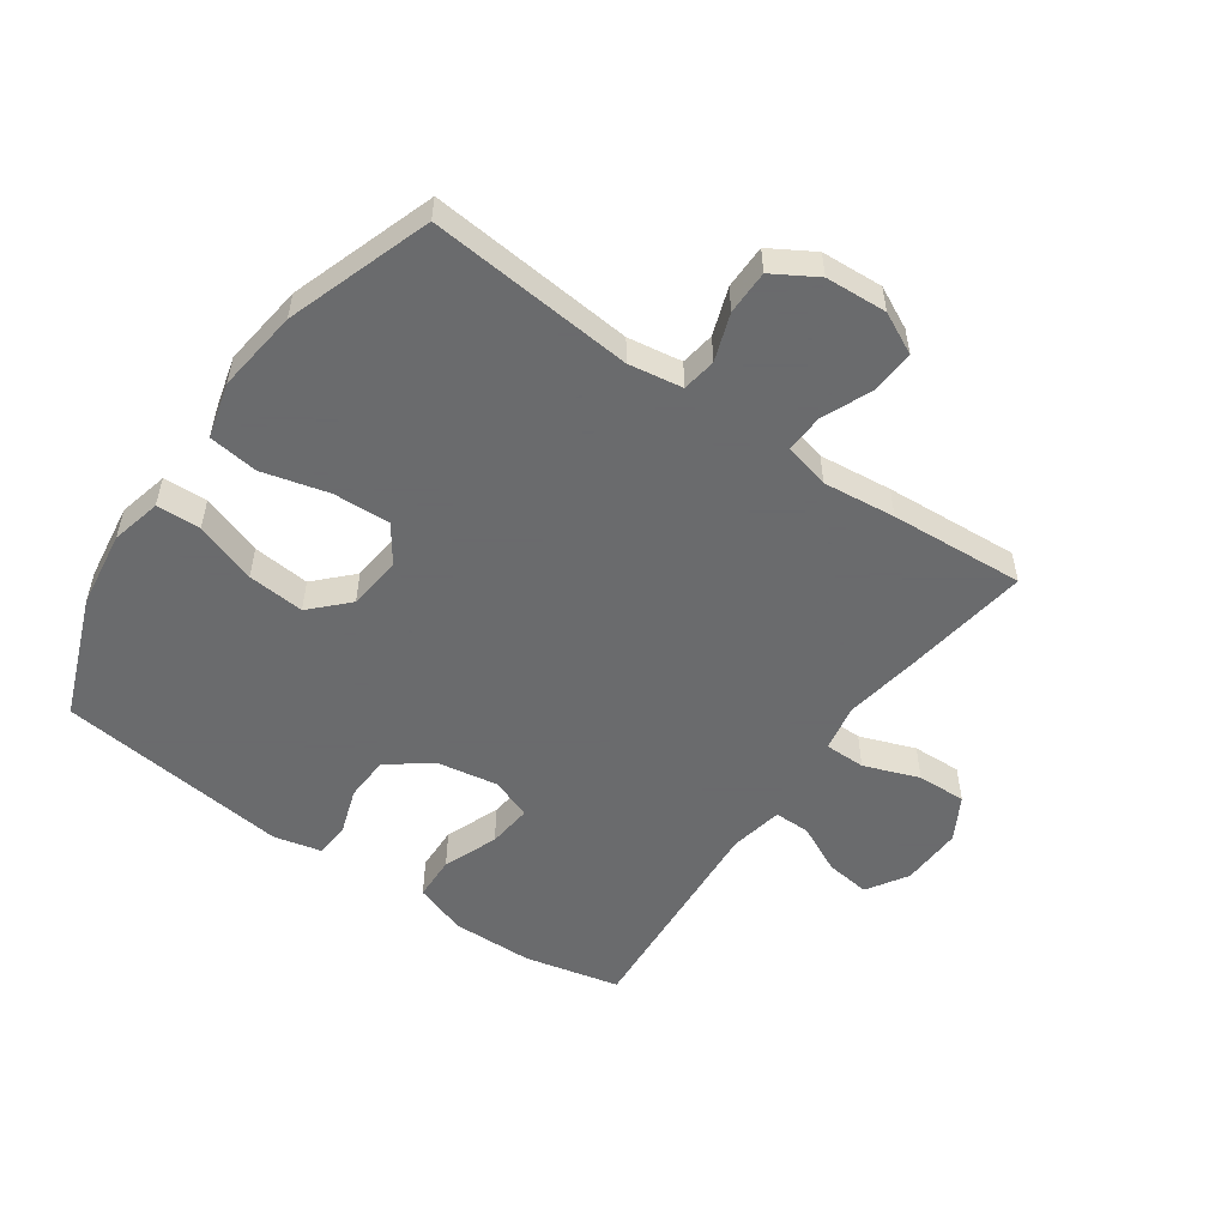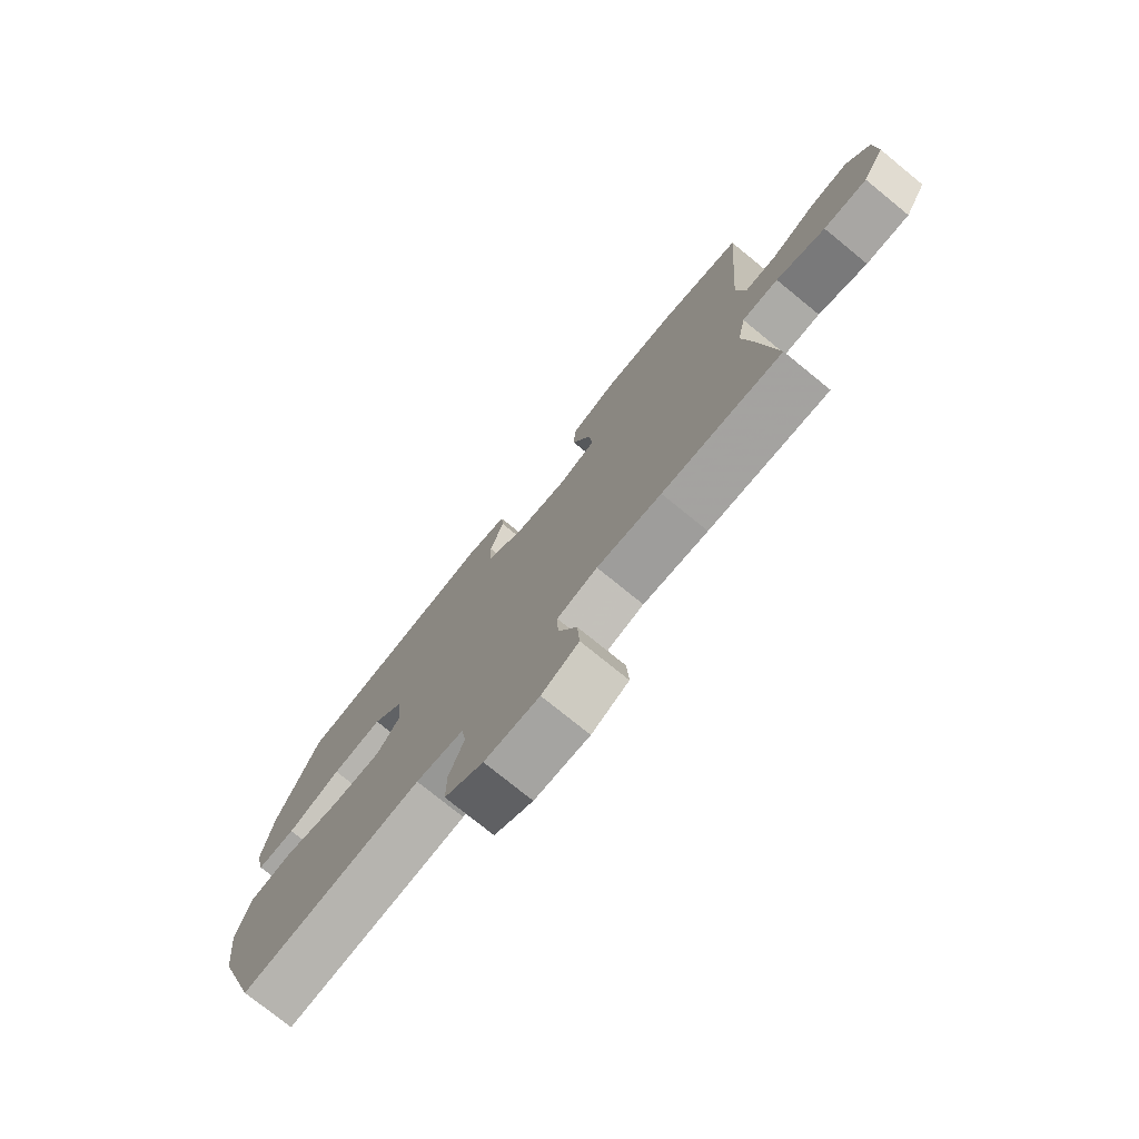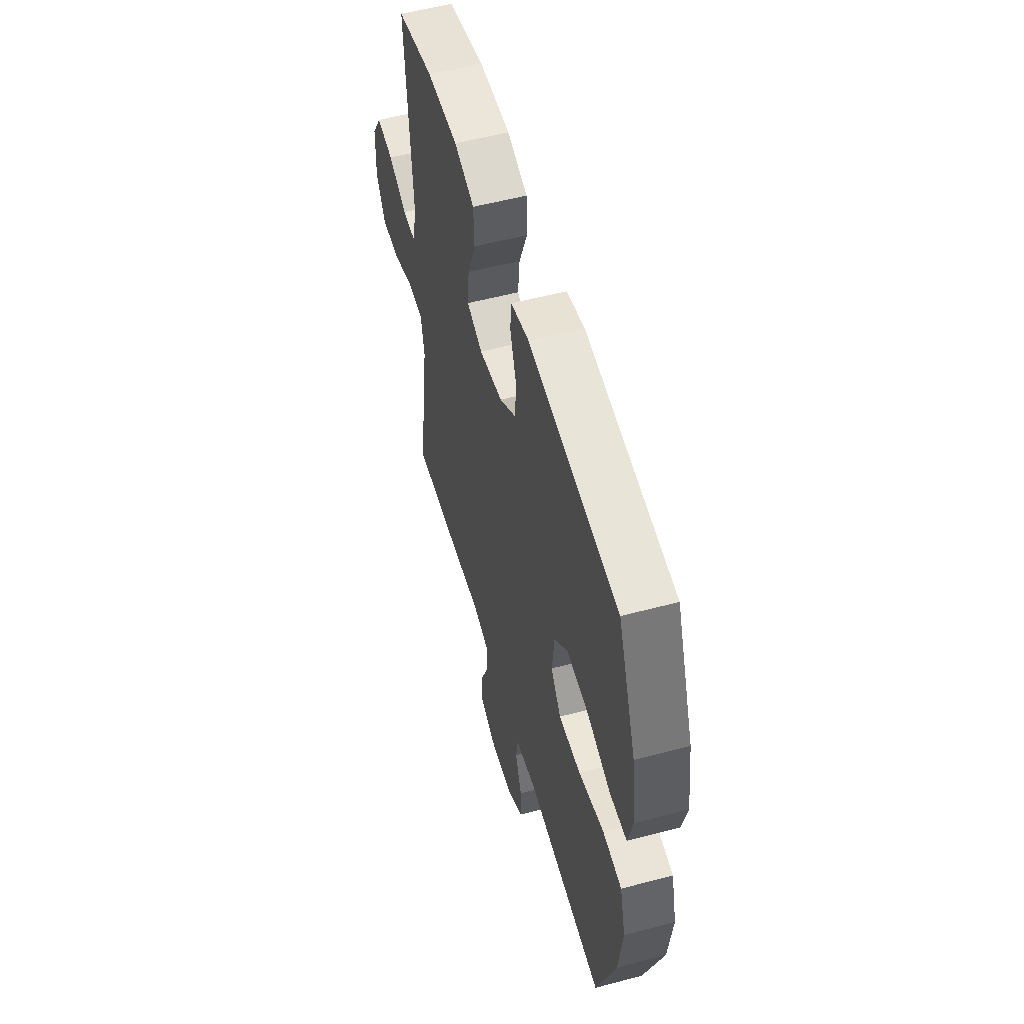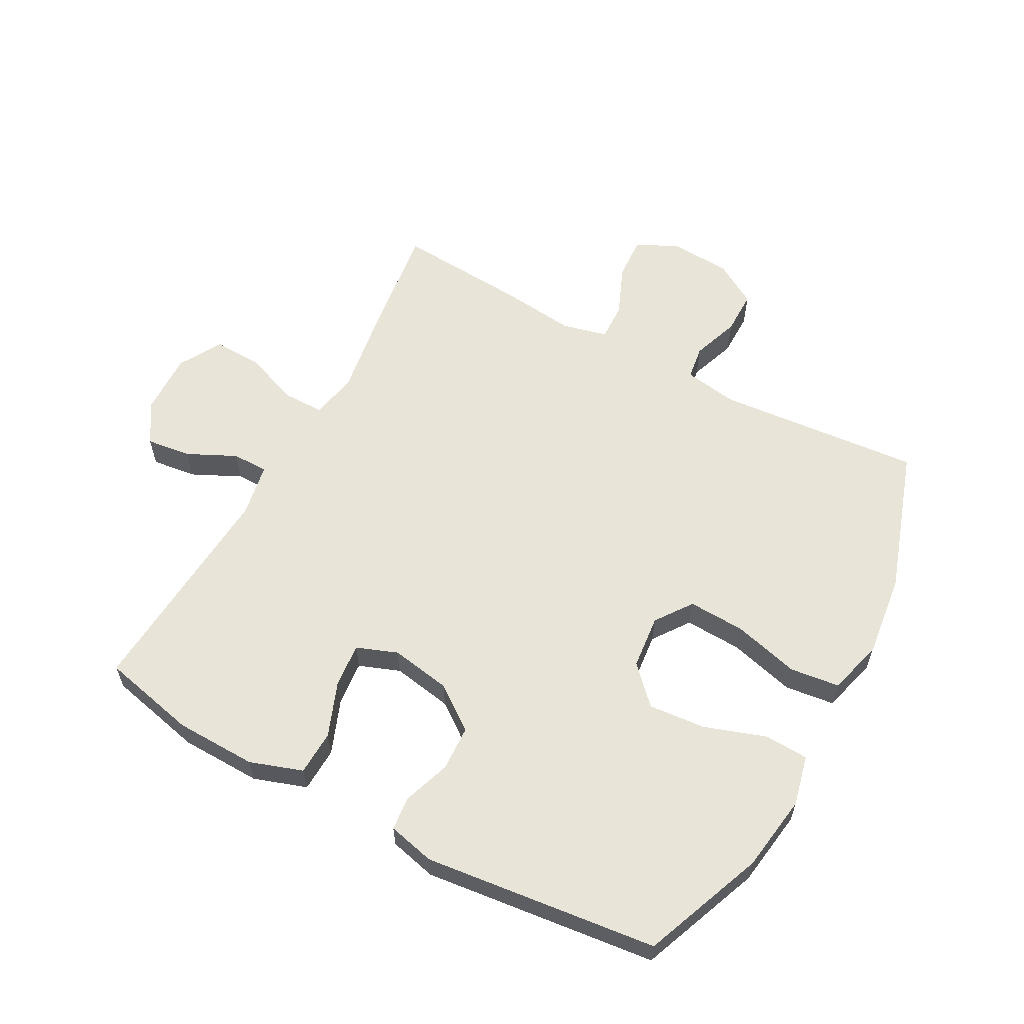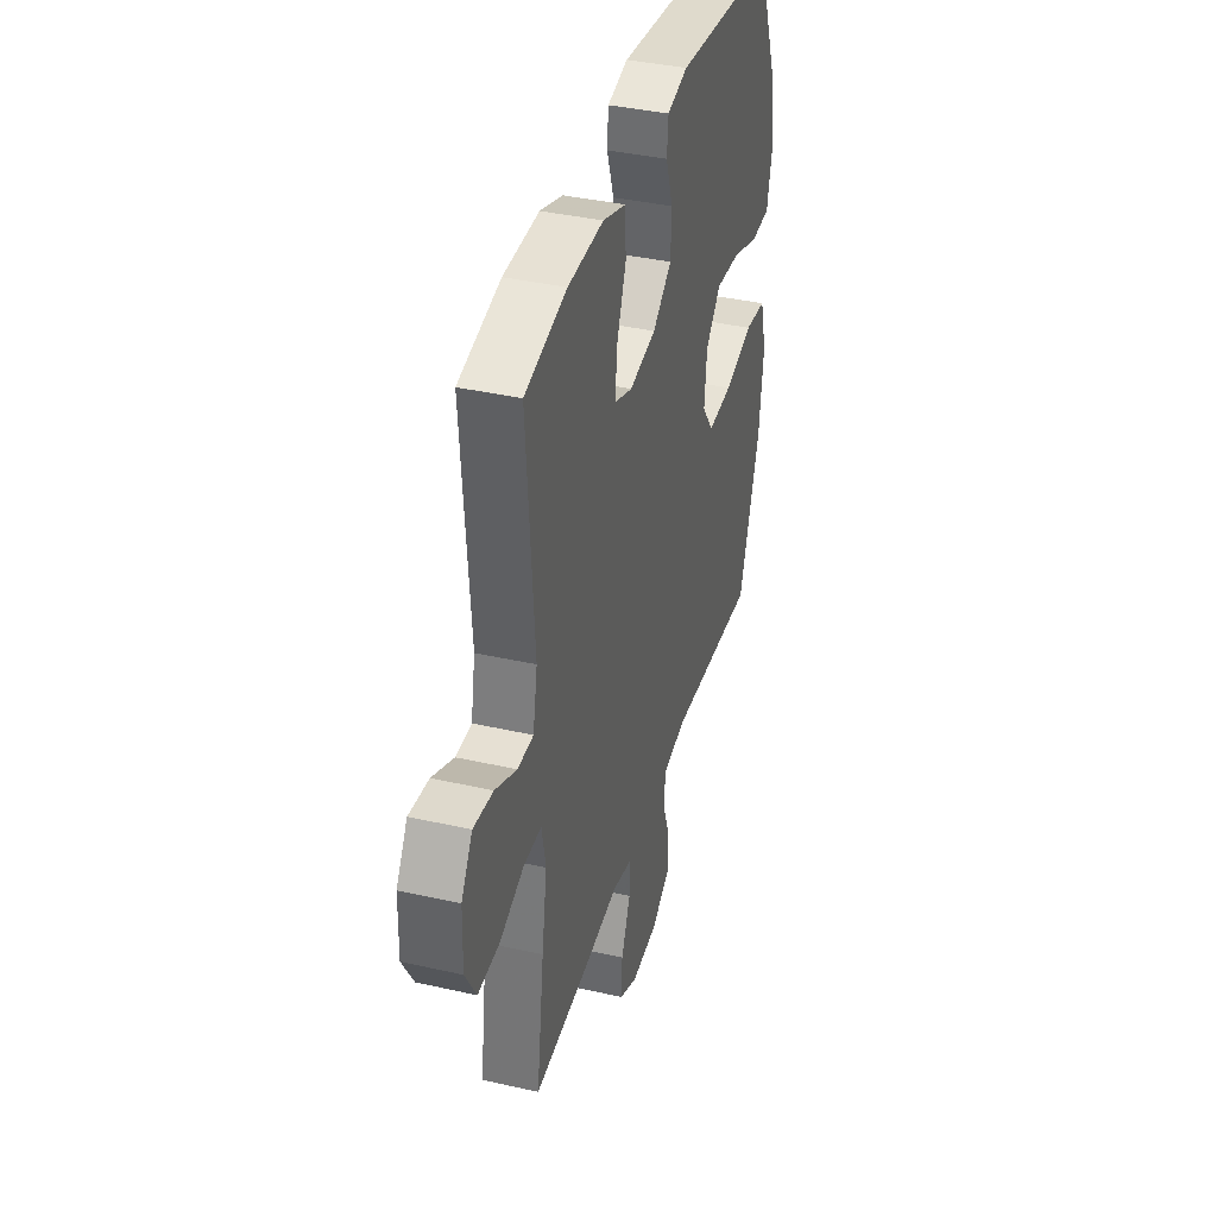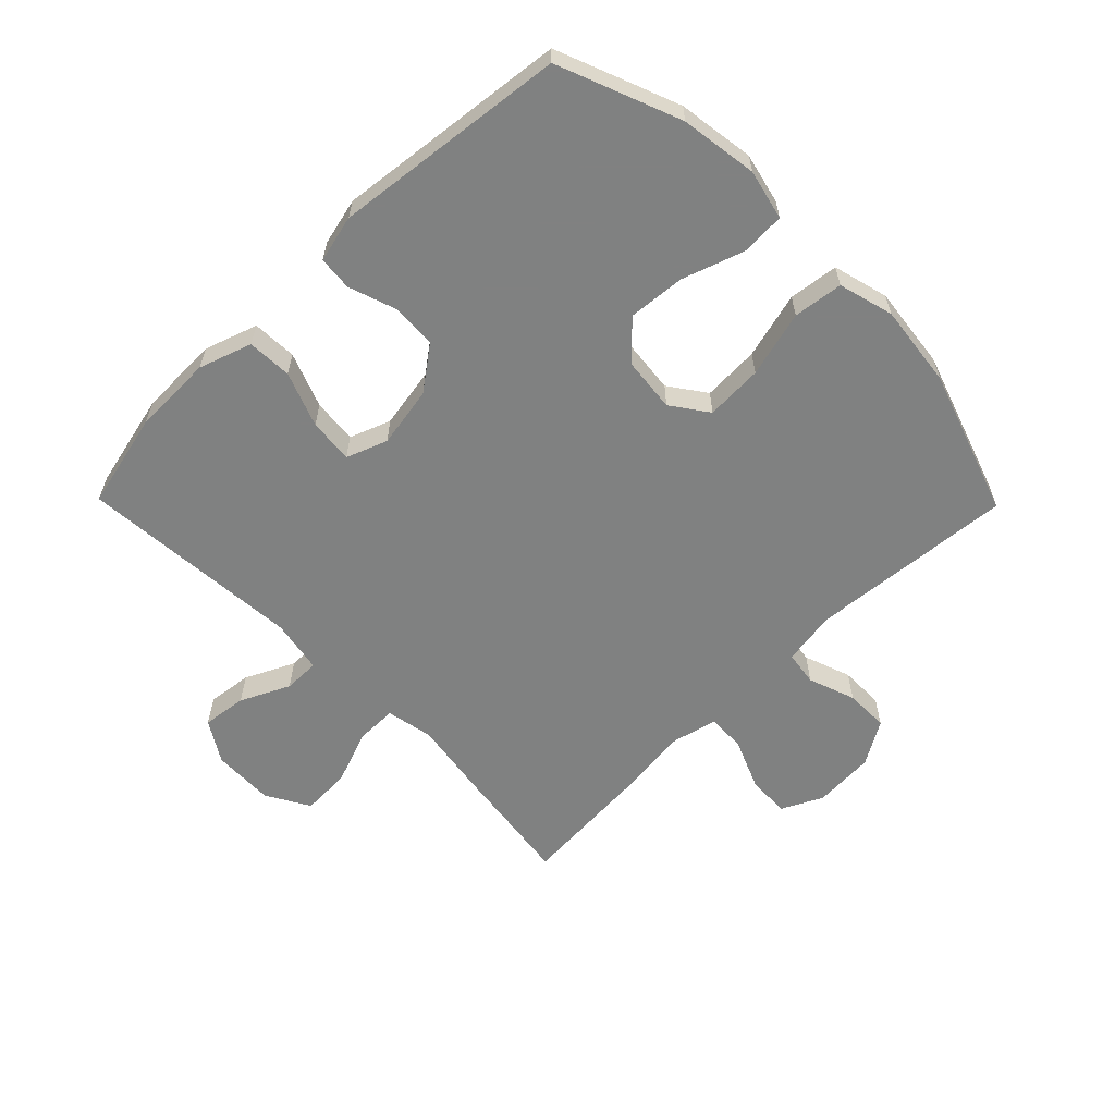
<metadata>
{"format":"obj","ext":"obj","renderer":"f3d","projection":"perspective","resolution":1024,"background":"white","views":[{"elev":-53.2,"azim":144.8,"up":"+Y"},{"elev":-76.2,"azim":-129.1,"up":"+Z"},{"elev":54.9,"azim":74.3,"up":"+Z"},{"elev":59.9,"azim":28.5,"up":"+Y"},{"elev":38.4,"azim":-74.0,"up":"+Z"},{"elev":-60.3,"azim":44.5,"up":"+Y"}]}
</metadata>
<code>
v -0.5 0.07 0.5
v -0.346 0.07 0.535
v -0.215 0.07 0.538
v -0.13 0.07 0.509
v -0.127 0.07 0.437
v -0.161 0.07 0.349
v -0.168 0.07 0.277
v -0.102 0.07 0.252
v -0.004 0.07 0.269
v 0.066 0.07 0.321
v 0.069 0.07 0.394
v 0.043 0.07 0.47
v 0.048 0.07 0.525
v 0.124 0.07 0.543
v 0.5 0.07 0.5
v 0.577 0.07 0.304
v 0.595 0.07 0.18
v 0.576 0.07 0.099
v 0.505 0.07 0.096
v 0.406 0.07 0.13
v 0.314 0.07 0.138
v 0.258 0.07 0.08
v 0.249 0.07 -0.007
v 0.291 0.07 -0.066
v 0.383 0.07 -0.062
v 0.49 0.07 -0.034
v 0.57 0.07 -0.044
v 0.594 0.07 -0.133
v 0.578 0.07 -0.267
v 0.5 0.07 -0.5
v 0.17 0.07 -0.471
v 0.083 0.07 -0.485
v 0.075 0.07 -0.54
v 0.102 0.07 -0.616
v 0.102 0.07 -0.687
v 0.032 0.07 -0.729
v -0.067 0.07 -0.735
v -0.134 0.07 -0.702
v -0.13 0.07 -0.632
v -0.096 0.07 -0.551
v -0.094 0.07 -0.49
v -0.167 0.07 -0.472
v -0.284 0.07 -0.485
v -0.5 0.07 -0.5
v -0.472 0.07 -0.296
v -0.453 0.07 -0.175
v -0.468 0.07 -0.099
v -0.534 0.07 -0.099
v -0.623 0.07 -0.132
v -0.702 0.07 -0.135
v -0.742 0.07 -0.065
v -0.739 0.07 0.035
v -0.698 0.07 0.101
v -0.626 0.07 0.092
v -0.547 0.07 0.054
v -0.489 0.07 0.054
v -0.473 0.07 0.14
v -0.5 0 0.5
v -0.346 0 0.535
v -0.215 0 0.538
v -0.13 0 0.509
v -0.127 0 0.437
v -0.161 0 0.349
v -0.168 0 0.277
v -0.102 0 0.252
v -0.004 0 0.269
v 0.066 0 0.321
v 0.069 0 0.394
v 0.043 0 0.47
v 0.048 0 0.525
v 0.124 0 0.543
v 0.5 0 0.5
v 0.577 0 0.304
v 0.595 0 0.18
v 0.576 0 0.099
v 0.505 0 0.096
v 0.406 0 0.13
v 0.314 0 0.138
v 0.258 0 0.08
v 0.249 0 -0.007
v 0.291 0 -0.066
v 0.383 0 -0.062
v 0.49 0 -0.034
v 0.57 0 -0.044
v 0.594 0 -0.133
v 0.578 0 -0.267
v 0.5 0 -0.5
v 0.17 0 -0.471
v 0.083 0 -0.485
v 0.075 0 -0.54
v 0.102 0 -0.616
v 0.102 0 -0.687
v 0.032 0 -0.729
v -0.067 0 -0.735
v -0.134 0 -0.702
v -0.13 0 -0.632
v -0.096 0 -0.551
v -0.094 0 -0.49
v -0.167 0 -0.472
v -0.284 0 -0.485
v -0.5 0 -0.5
v -0.472 0 -0.296
v -0.453 0 -0.175
v -0.468 0 -0.099
v -0.534 0 -0.099
v -0.623 0 -0.132
v -0.702 0 -0.135
v -0.742 0 -0.065
v -0.739 0 0.035
v -0.698 0 0.101
v -0.626 0 0.092
v -0.547 0 0.054
v -0.489 0 0.054
v -0.473 0 0.14
f 52 53 54 55
f 52 55 56
f 51 52 56
f 48 49 50 51
f 47 48 51 56
f 46 47 56 57
f 42 43 44 45
f 41 42 45 46
f 37 38 39 40
f 37 40 41
f 36 37 41
f 33 34 35 36
f 32 33 36 41
f 31 32 41 46
f 25 26 27 28
f 24 25 28 29
f 17 18 19 20
f 17 20 21
f 16 17 21
f 15 16 21
f 14 15 21 22
f 11 12 13 14
f 10 11 14 22
f 3 4 5 6
f 3 6 7
f 57 1 2 3
f 57 3 7
f 46 57 7 8
f 31 46 8 9
f 24 29 30 31
f 23 24 31 9
f 9 10 22 23
f 112 111 110 109
f 113 112 109
f 113 109 108
f 108 107 106 105
f 113 108 105 104
f 114 113 104 103
f 102 101 100 99
f 103 102 99 98
f 97 96 95 94
f 98 97 94
f 98 94 93
f 93 92 91 90
f 98 93 90 89
f 103 98 89 88
f 85 84 83 82
f 86 85 82 81
f 77 76 75 74
f 78 77 74
f 78 74 73
f 78 73 72
f 79 78 72 71
f 71 70 69 68
f 79 71 68 67
f 63 62 61 60
f 64 63 60
f 60 59 58 114
f 64 60 114
f 65 64 114 103
f 66 65 103 88
f 88 87 86 81
f 66 88 81 80
f 80 79 67 66
f 1 58 59 2
f 2 59 60 3
f 3 60 61 4
f 4 61 62 5
f 5 62 63 6
f 6 63 64 7
f 7 64 65 8
f 8 65 66 9
f 9 66 67 10
f 10 67 68 11
f 11 68 69 12
f 12 69 70 13
f 13 70 71 14
f 14 71 72 15
f 15 72 73 16
f 16 73 74 17
f 17 74 75 18
f 18 75 76 19
f 19 76 77 20
f 20 77 78 21
f 21 78 79 22
f 22 79 80 23
f 23 80 81 24
f 24 81 82 25
f 25 82 83 26
f 26 83 84 27
f 27 84 85 28
f 28 85 86 29
f 29 86 87 30
f 30 87 88 31
f 31 88 89 32
f 32 89 90 33
f 33 90 91 34
f 34 91 92 35
f 35 92 93 36
f 36 93 94 37
f 37 94 95 38
f 38 95 96 39
f 39 96 97 40
f 40 97 98 41
f 41 98 99 42
f 42 99 100 43
f 43 100 101 44
f 44 101 102 45
f 45 102 103 46
f 46 103 104 47
f 47 104 105 48
f 48 105 106 49
f 49 106 107 50
f 50 107 108 51
f 51 108 109 52
f 52 109 110 53
f 53 110 111 54
f 54 111 112 55
f 55 112 113 56
f 56 113 114 57
f 57 114 58 1

</code>
